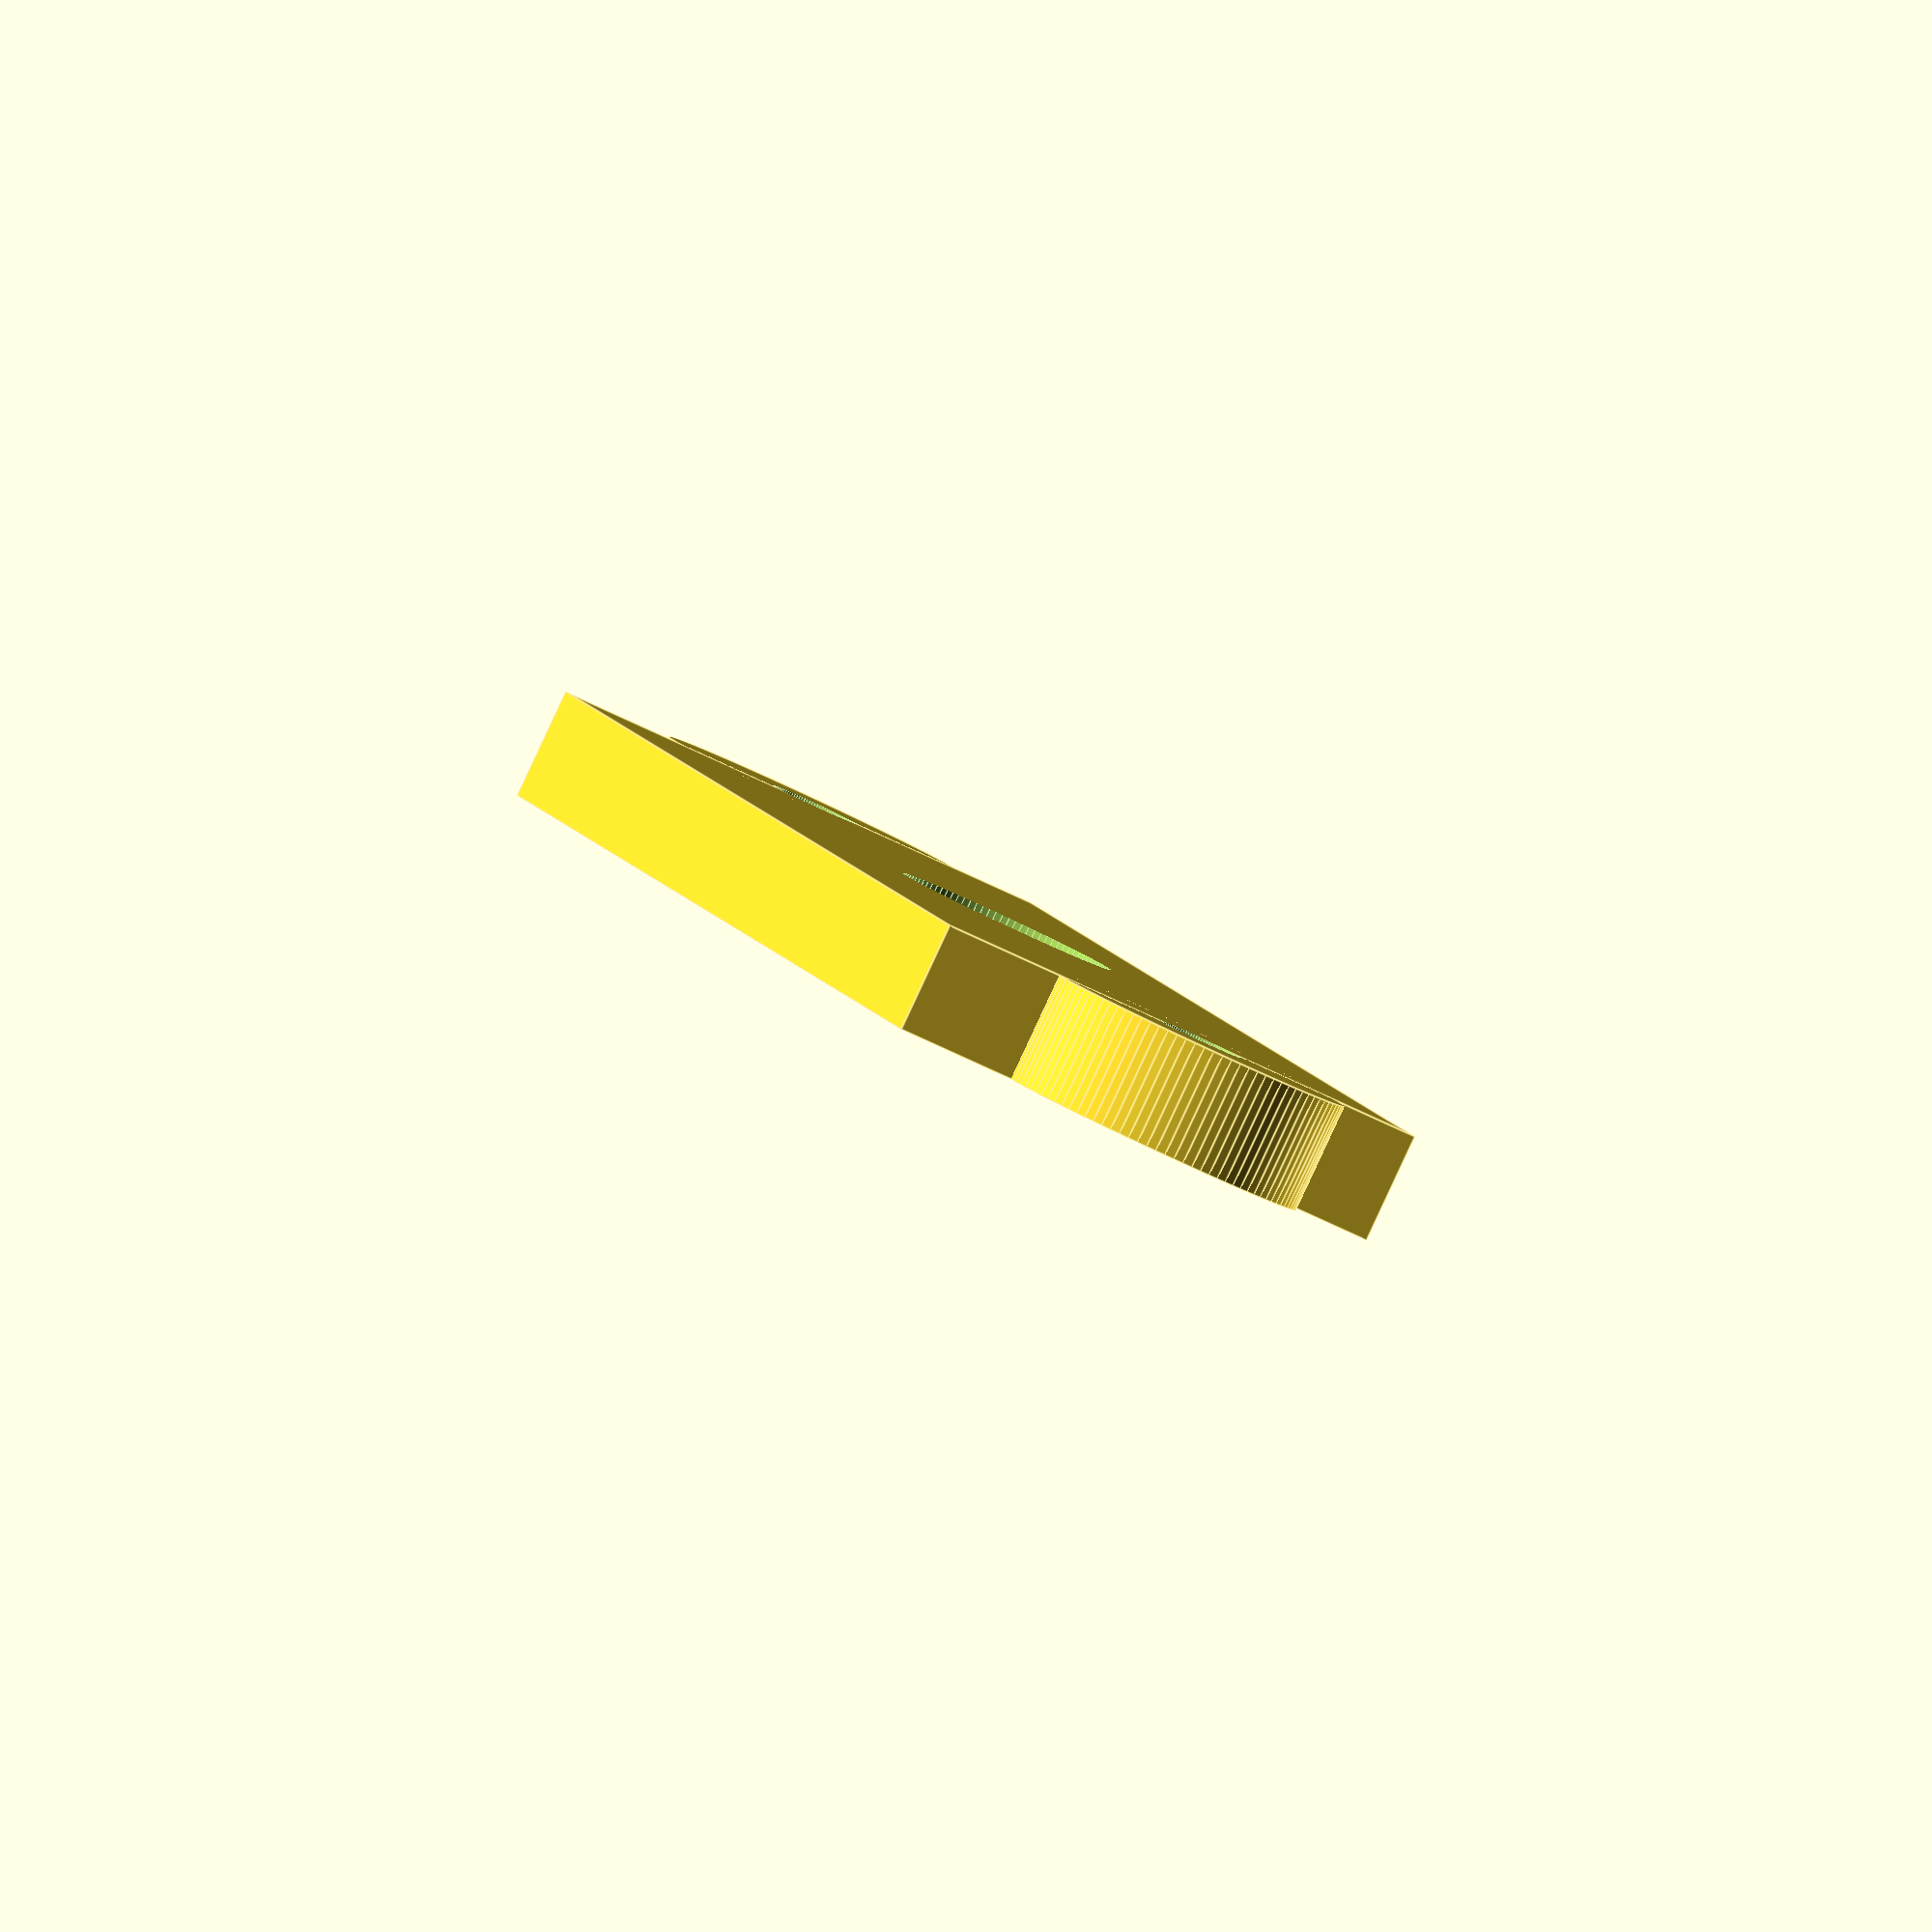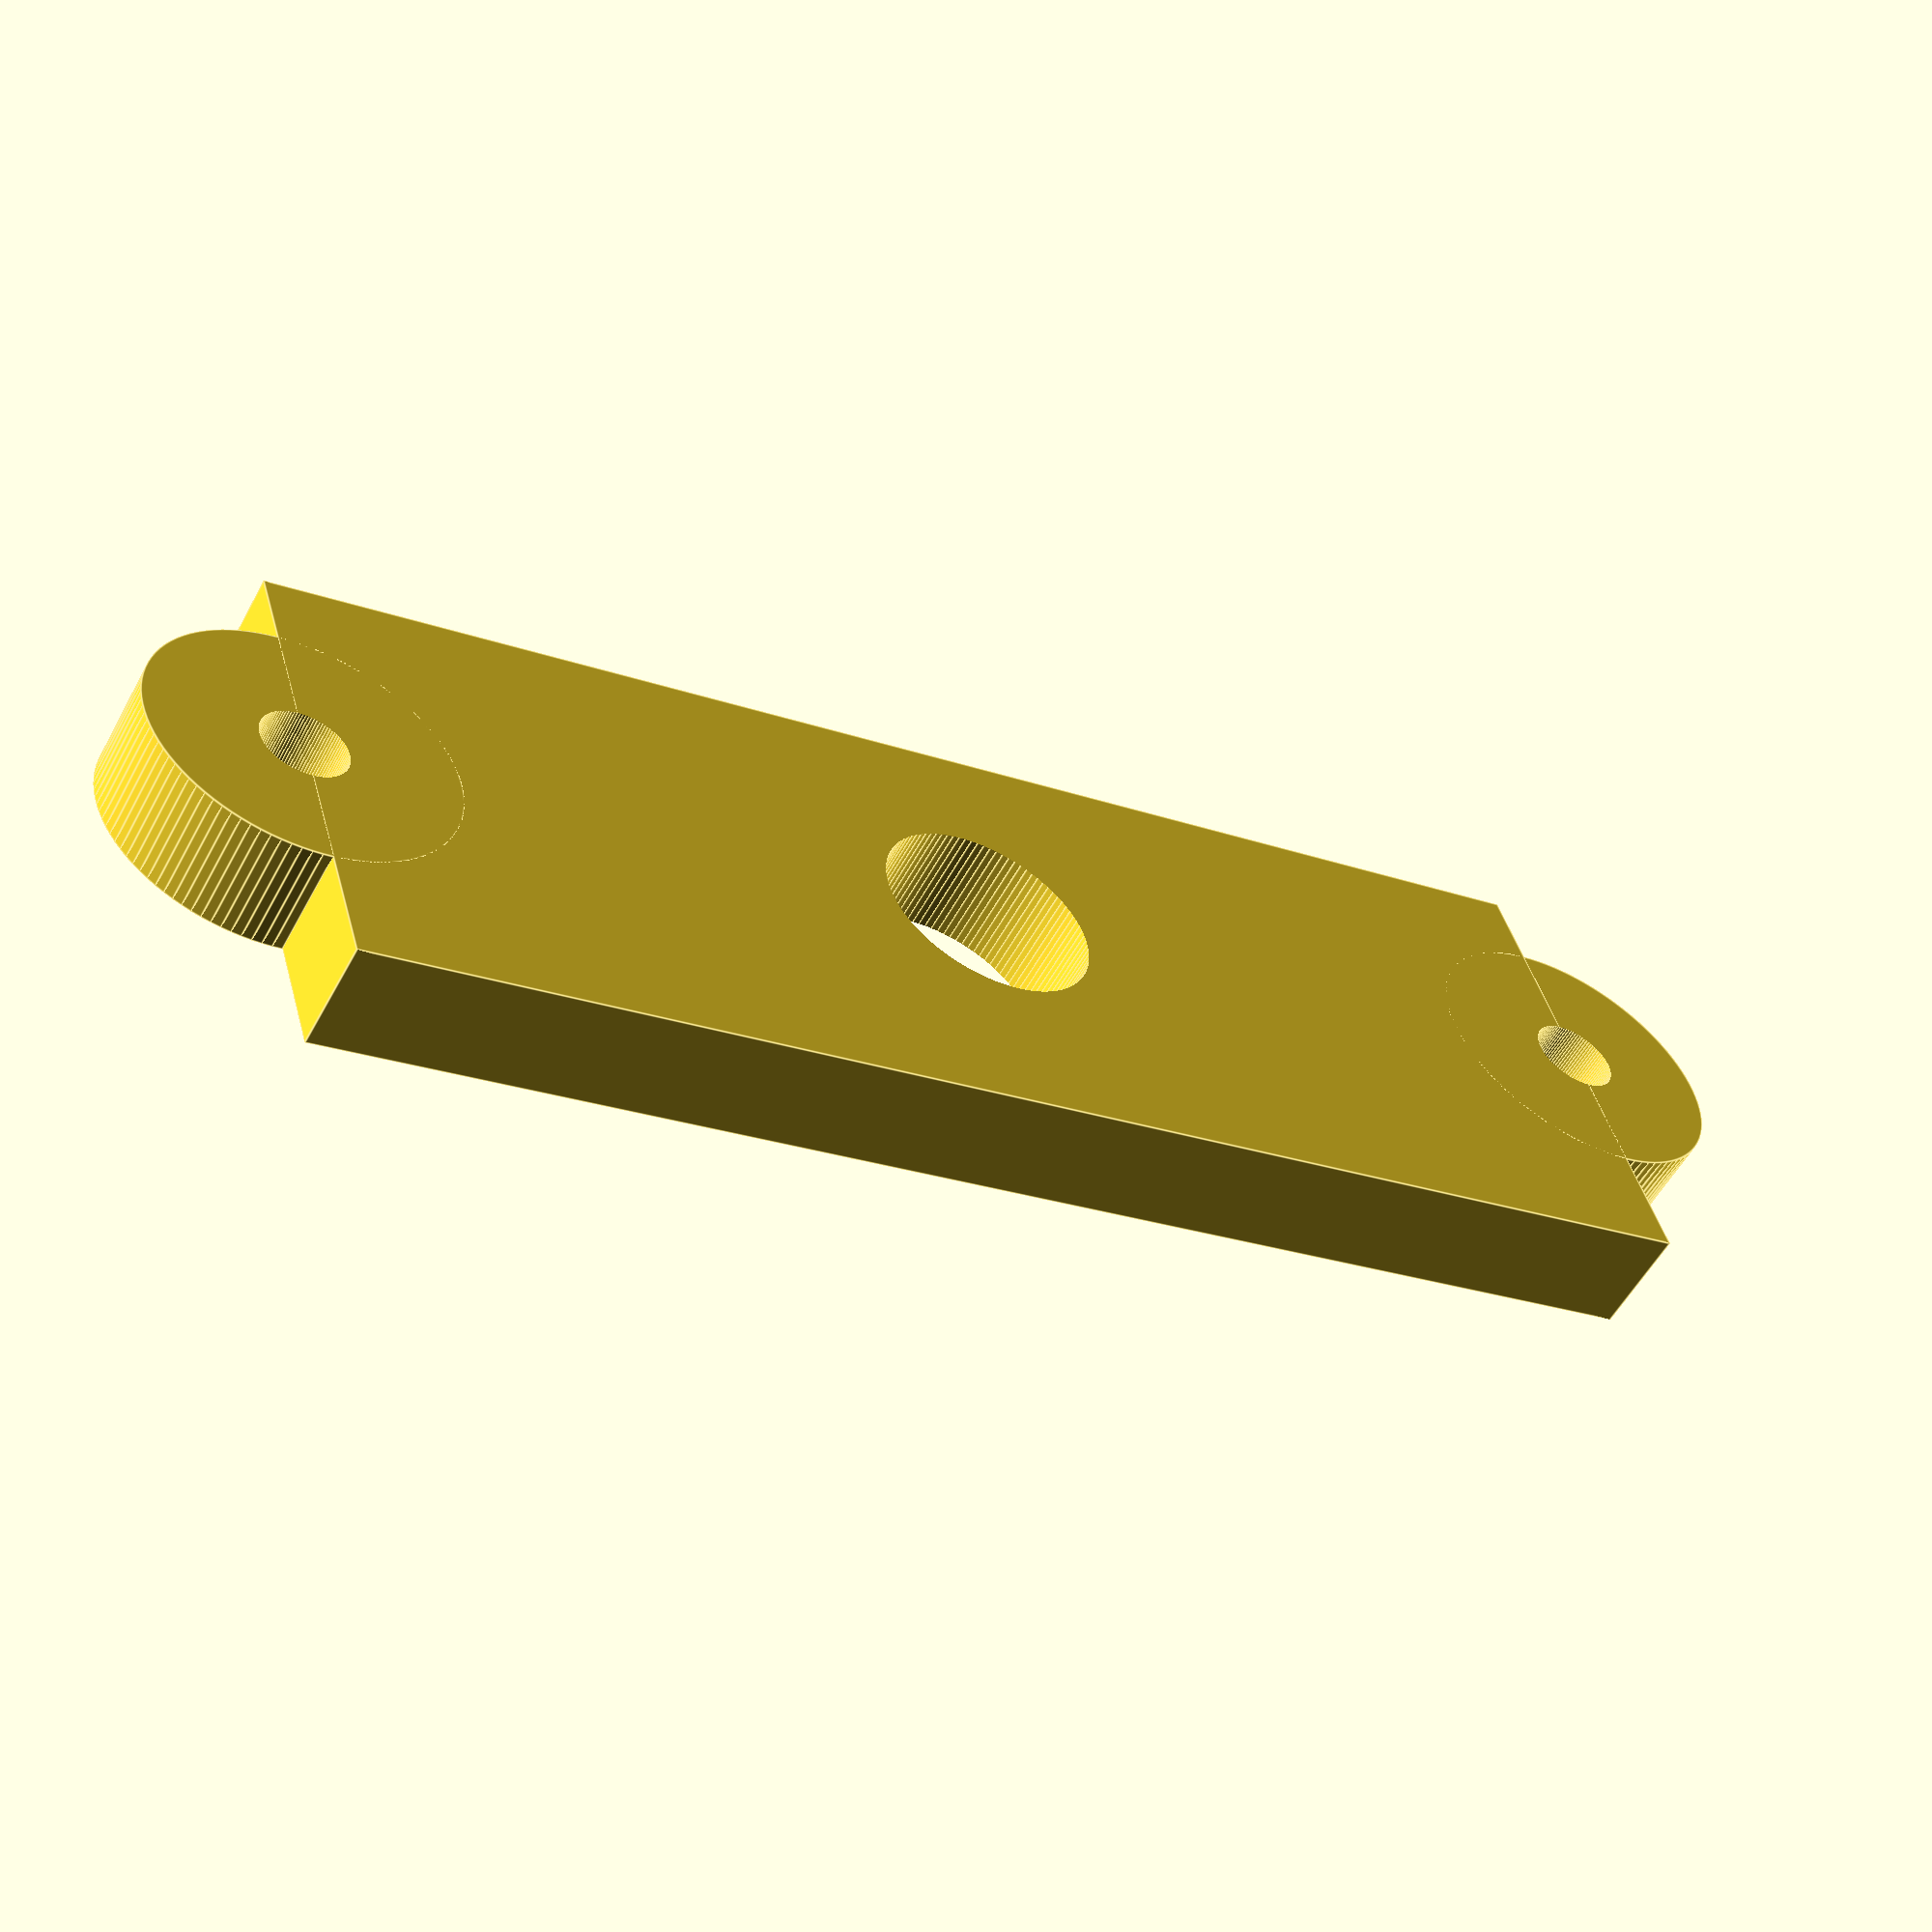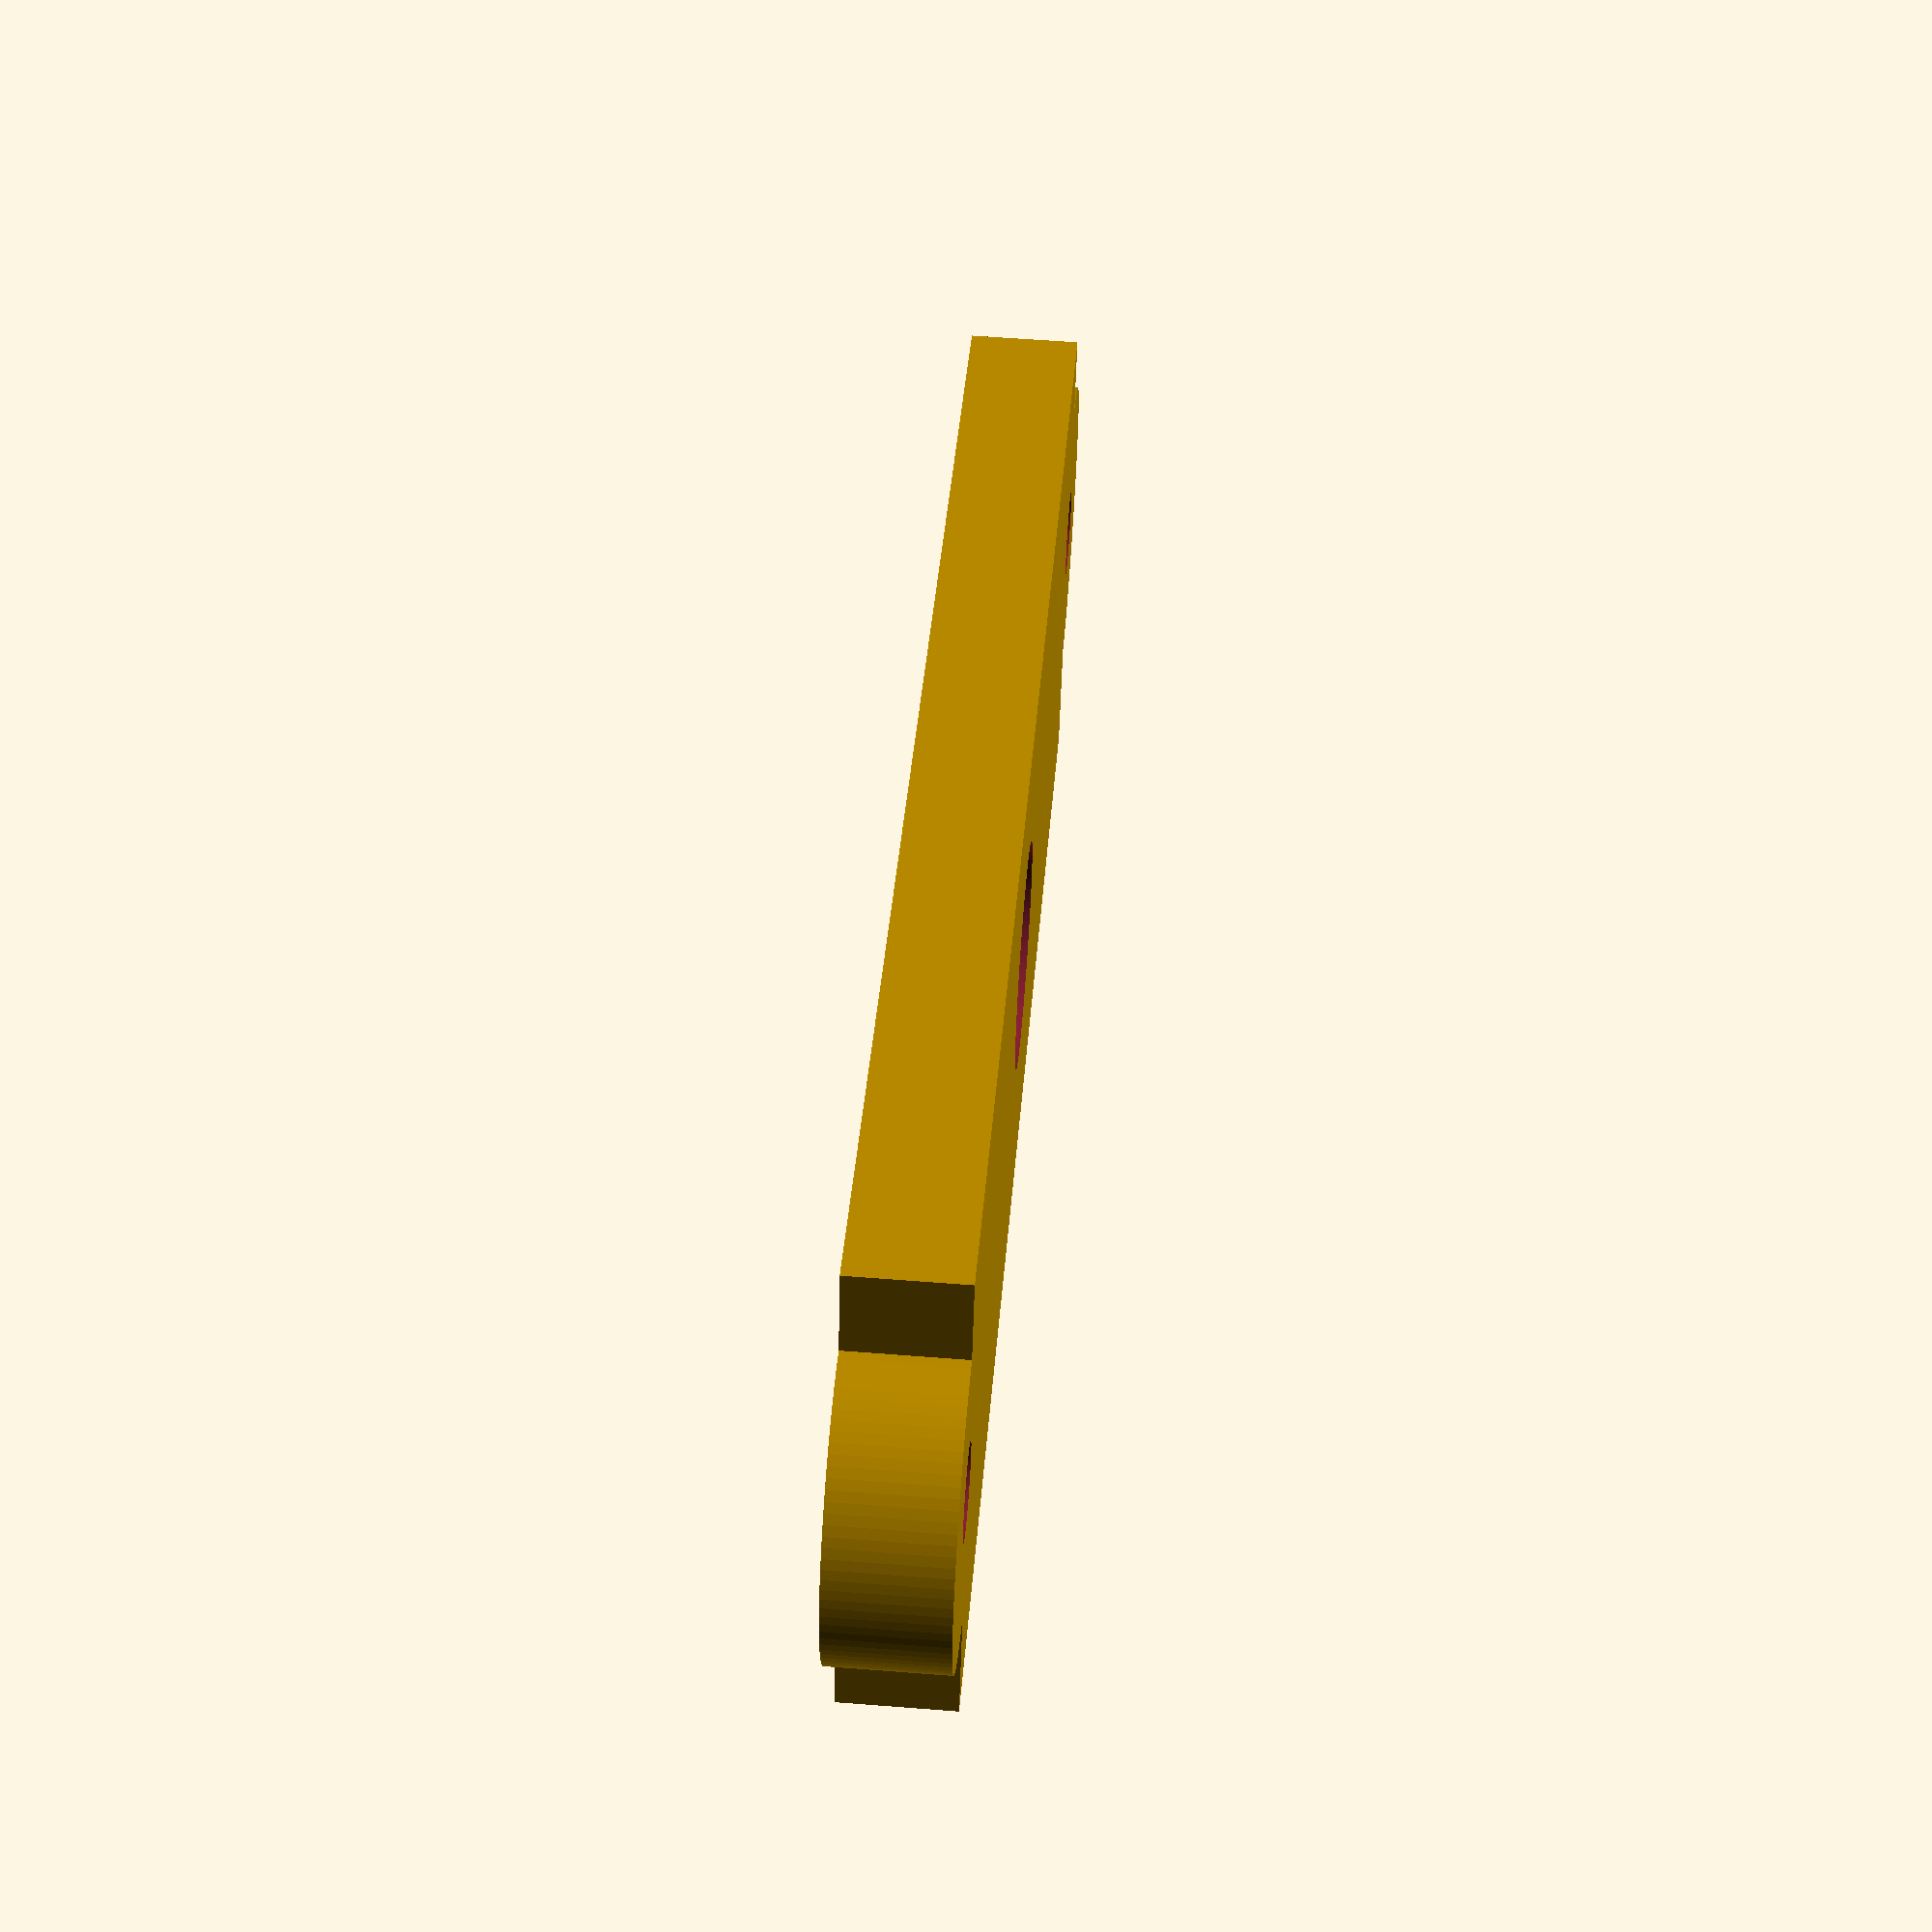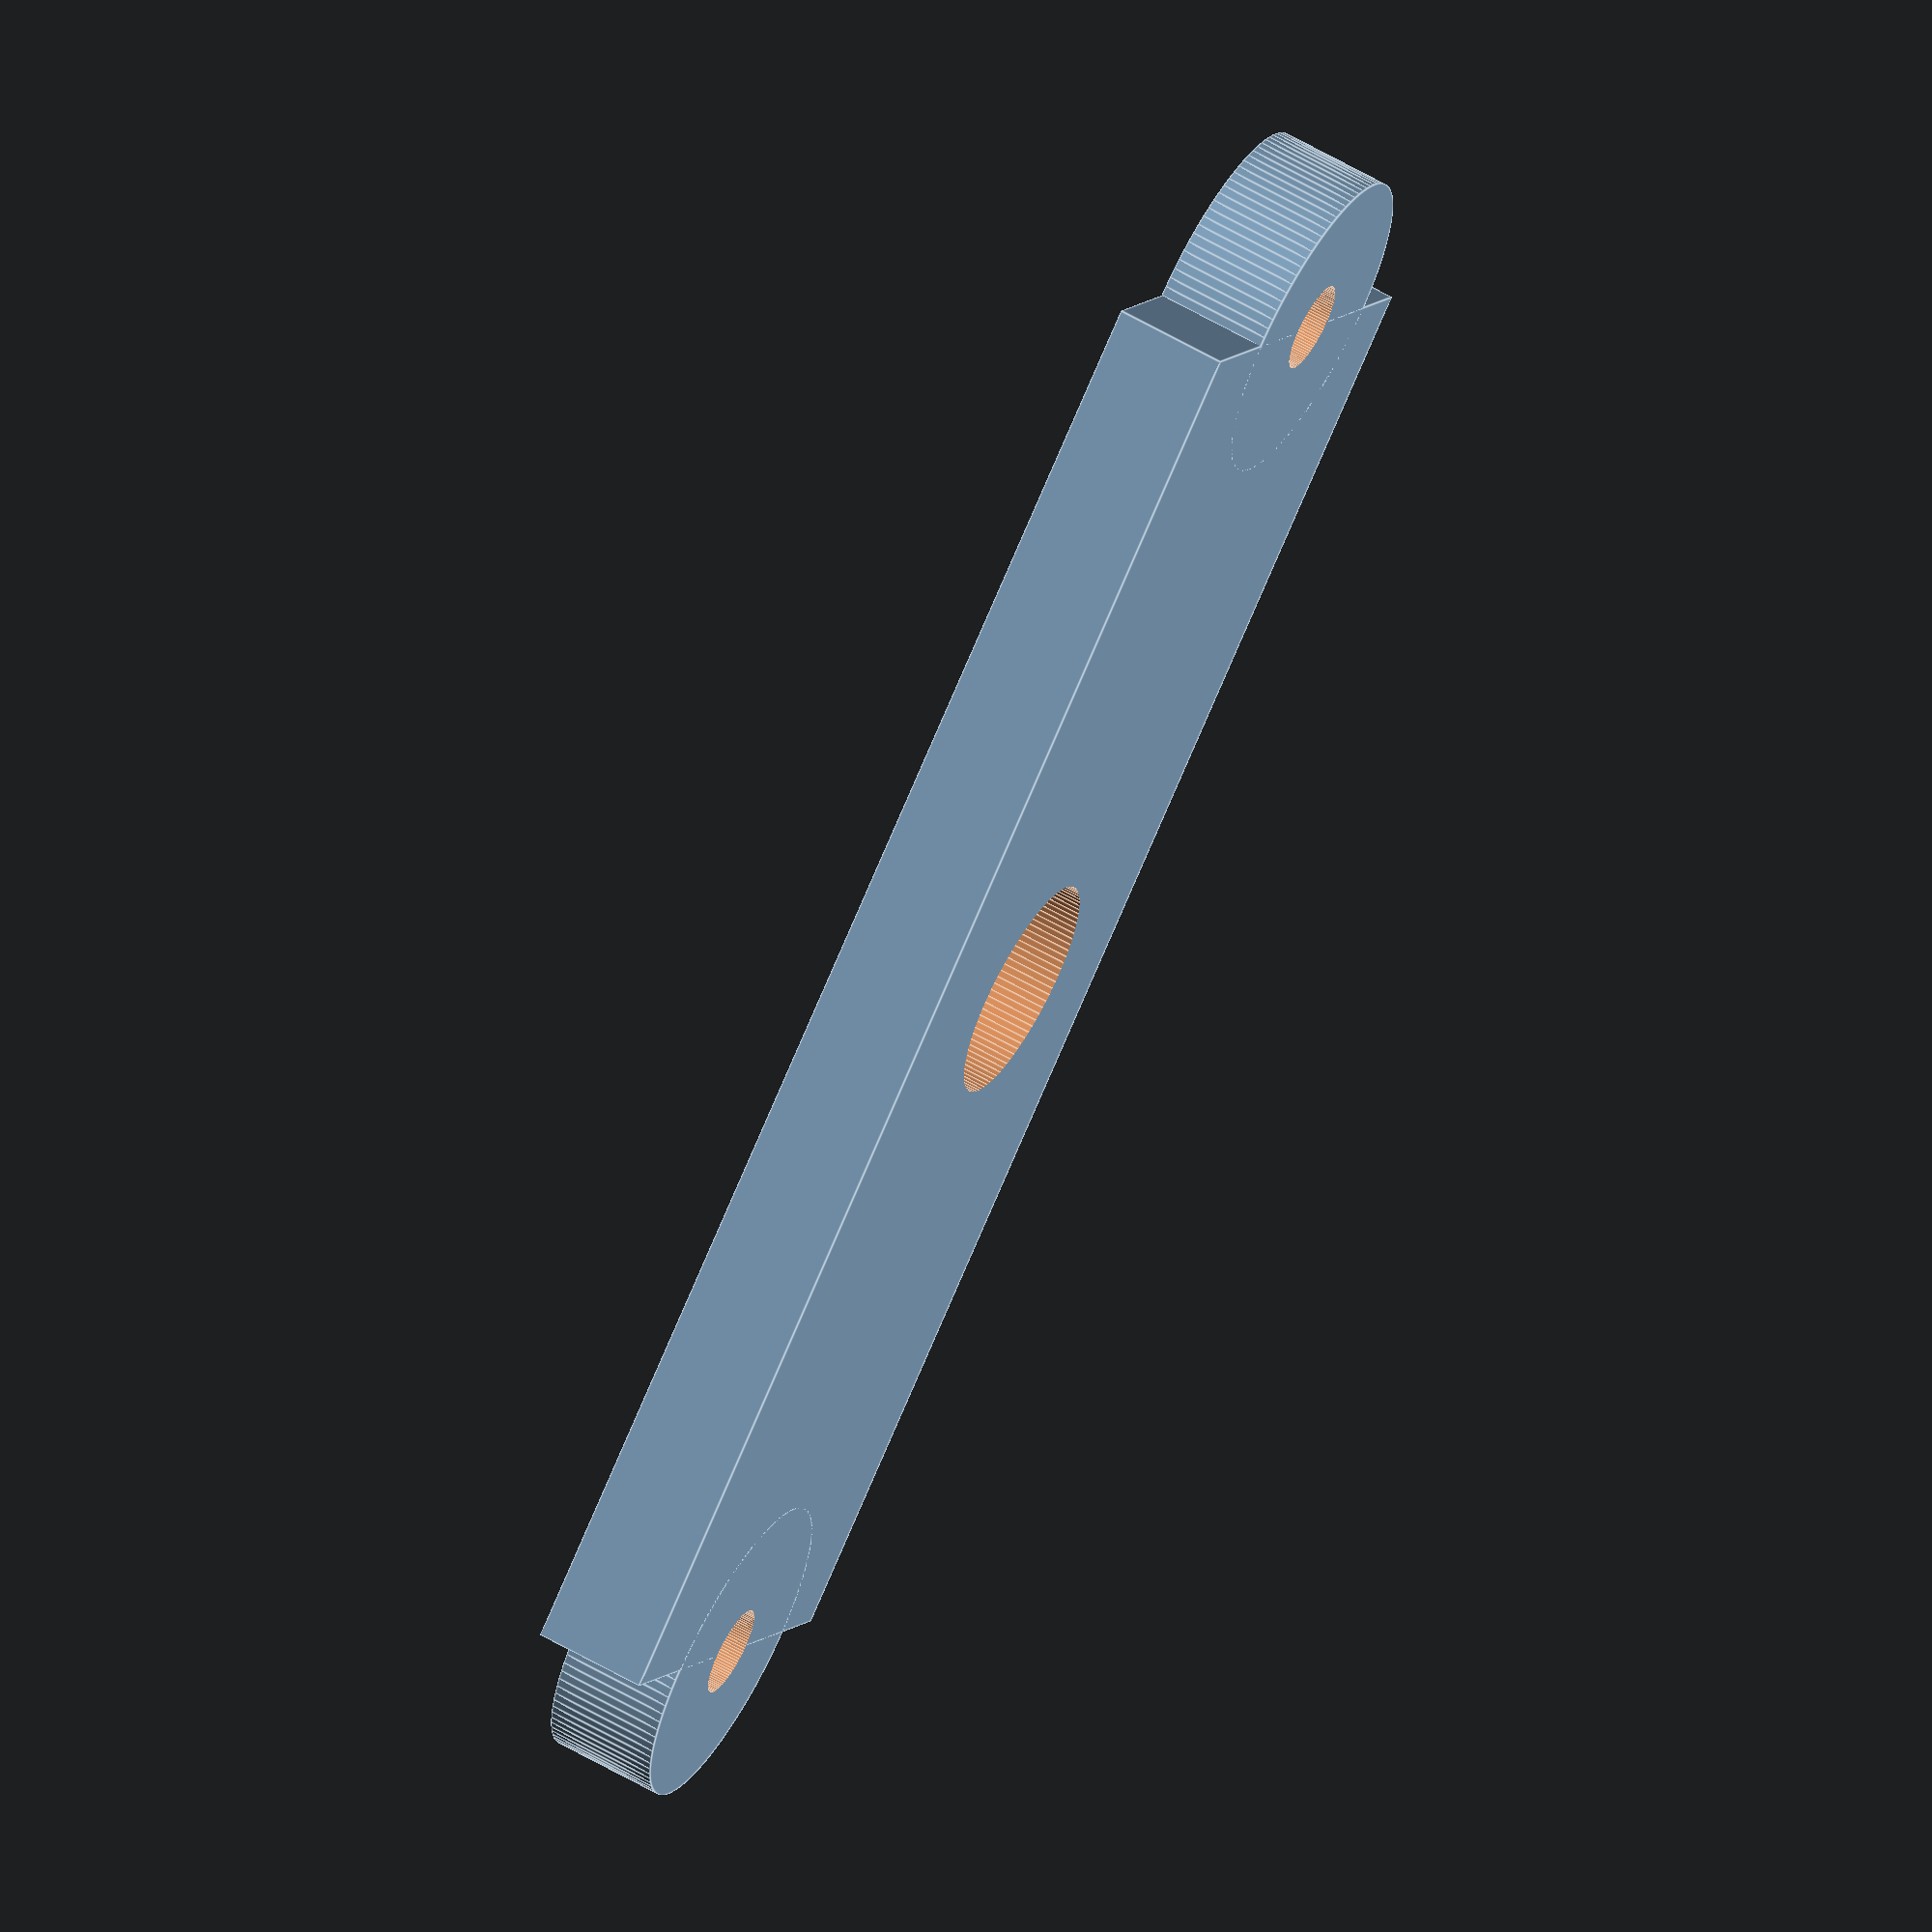
<openscad>

difference(){
	union(){


        
        // verdikking voor schuifcontacten

        translate([18,24-52+6.5,0]){
            rotate([0,0,90]){
                cylinder(h=3, r=4.2, $fn=100, center=false);
            }
        }        
        translate([18+39,24-52+6.5,0]){
            rotate([0,0,90]){
                cylinder(h=3, r=4.2, $fn=100, center=false);
            }
        }        
        translate([18,24-52,0]){
           cube([39,14,3], center=false);
        }


        
	}
	union() {

        // schroefgaten deksel verticale assen
        translate([18,24-52+6.5,-1]){
            rotate([0,0,90]){
                cylinder(h=48, r=1.2, $fn=100, center=false);
            }
        }        
        translate([18+39,24-52+6.5,-1]){
            rotate([0,0,90]){
                cylinder(h=48, r=1.2, $fn=100, center=false);
            }
        }        

        translate([18+39/2,24-52+6.5,-1]){
            rotate([0,0,90]){
                cylinder(h=48, r=3, $fn=100, center=false);
            }
        }        
        

	}
}

</openscad>
<views>
elev=267.8 azim=286.5 roll=25.0 proj=o view=edges
elev=234.9 azim=343.2 roll=208.0 proj=p view=edges
elev=301.8 azim=161.3 roll=94.6 proj=p view=wireframe
elev=118.1 azim=140.5 roll=239.7 proj=o view=edges
</views>
